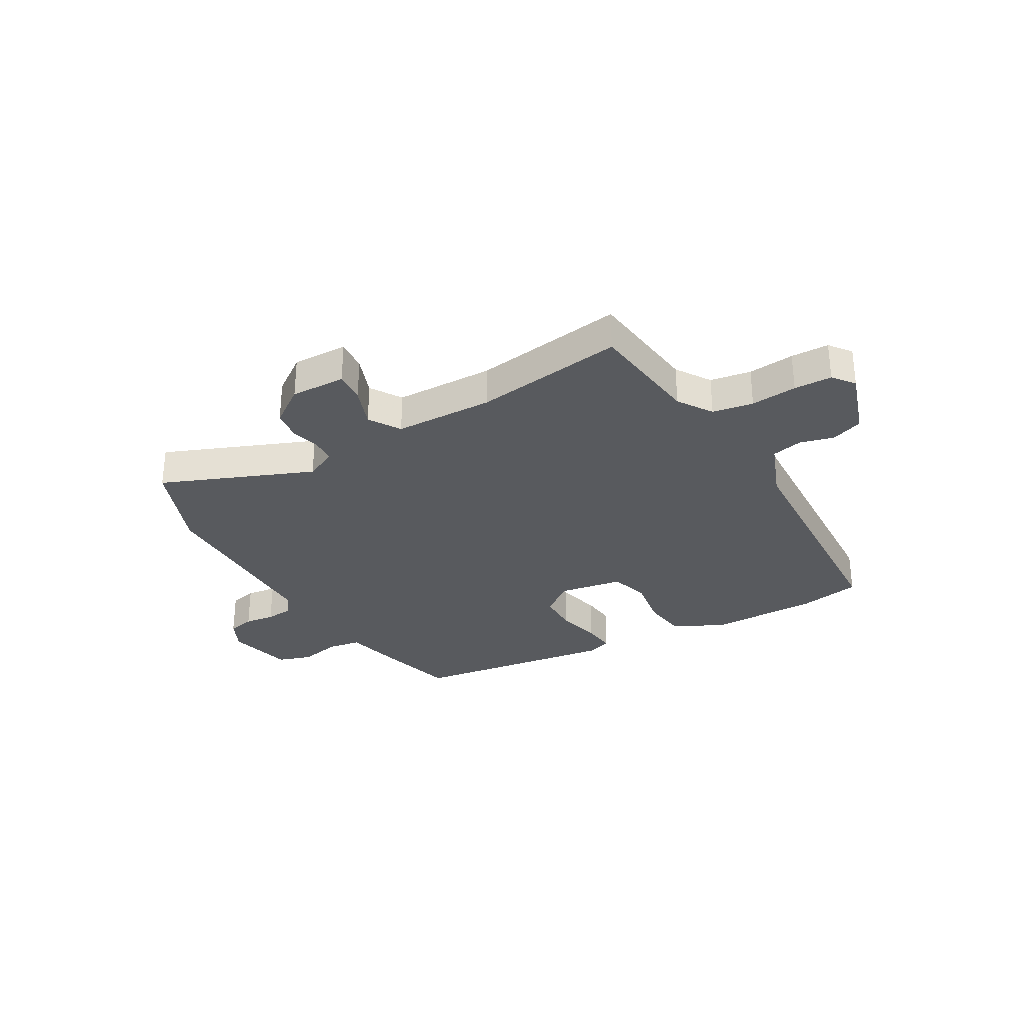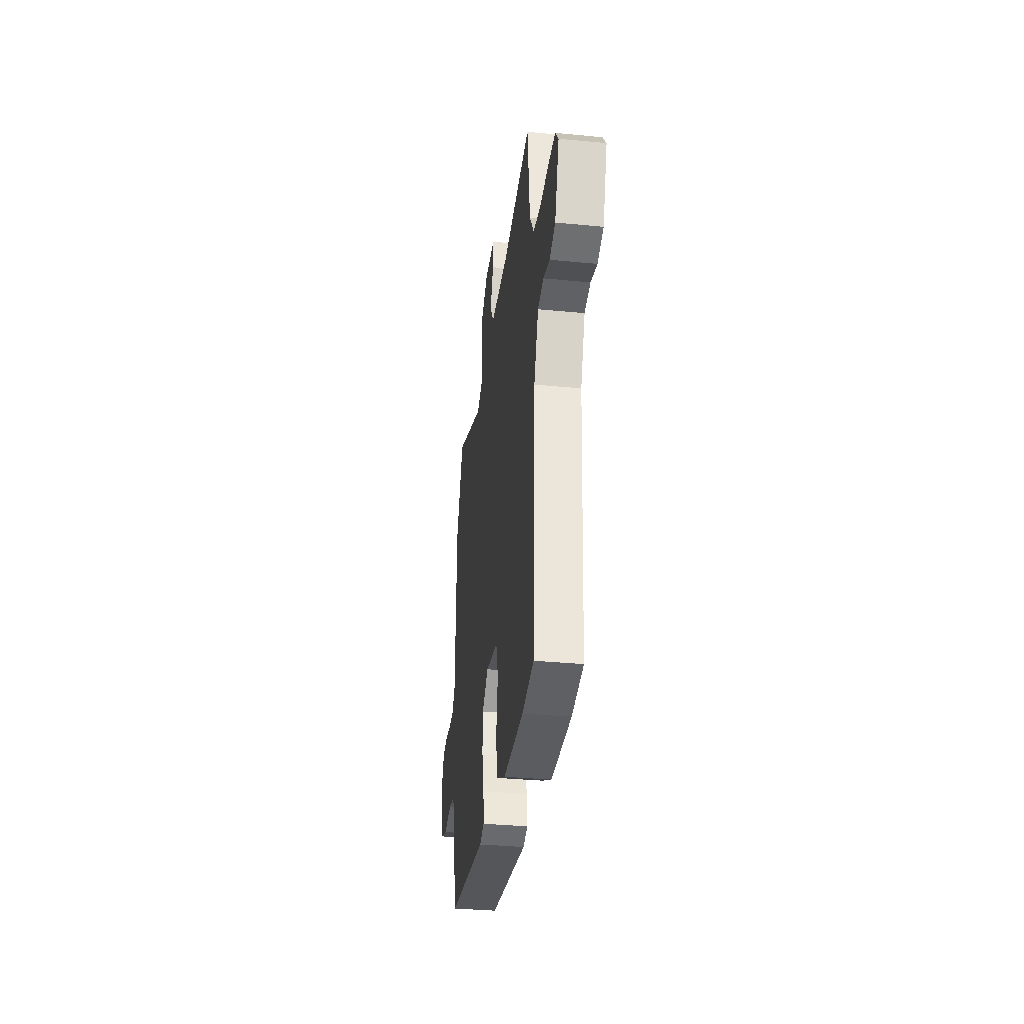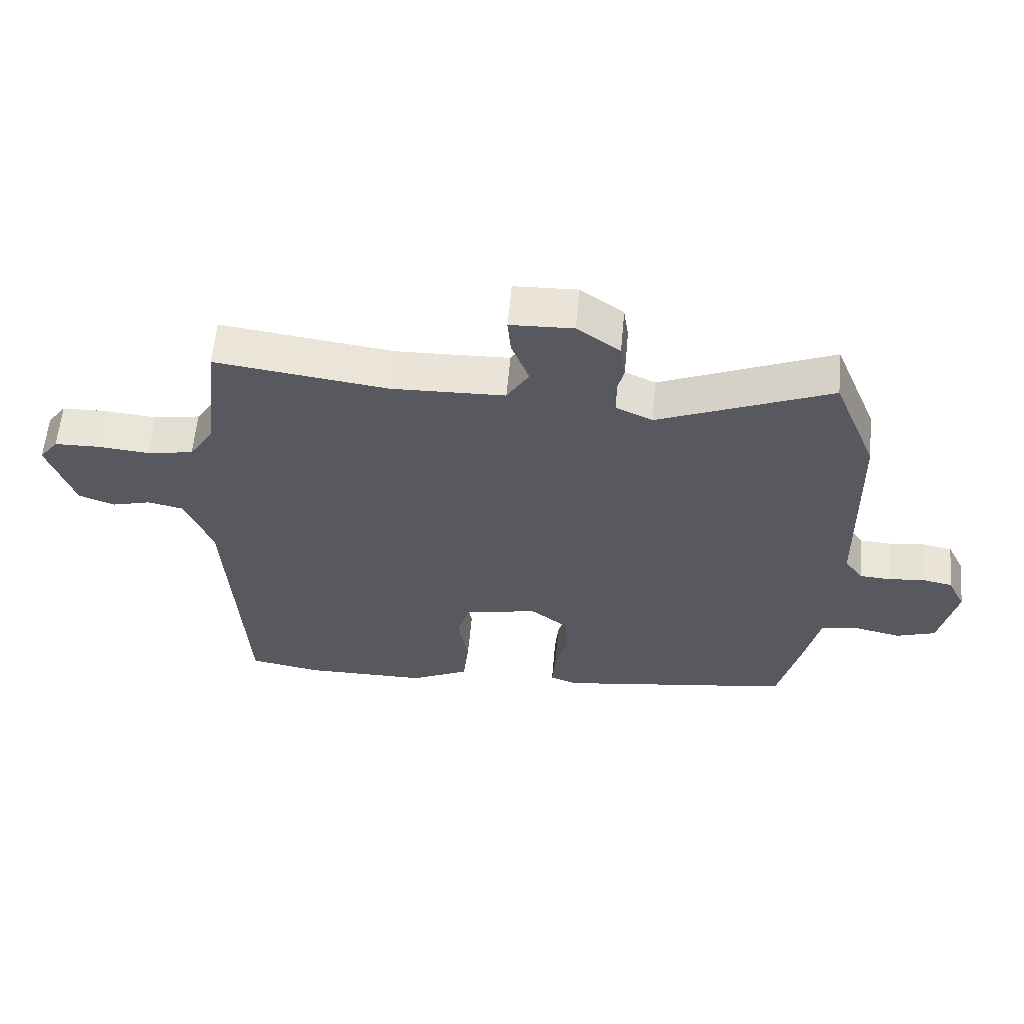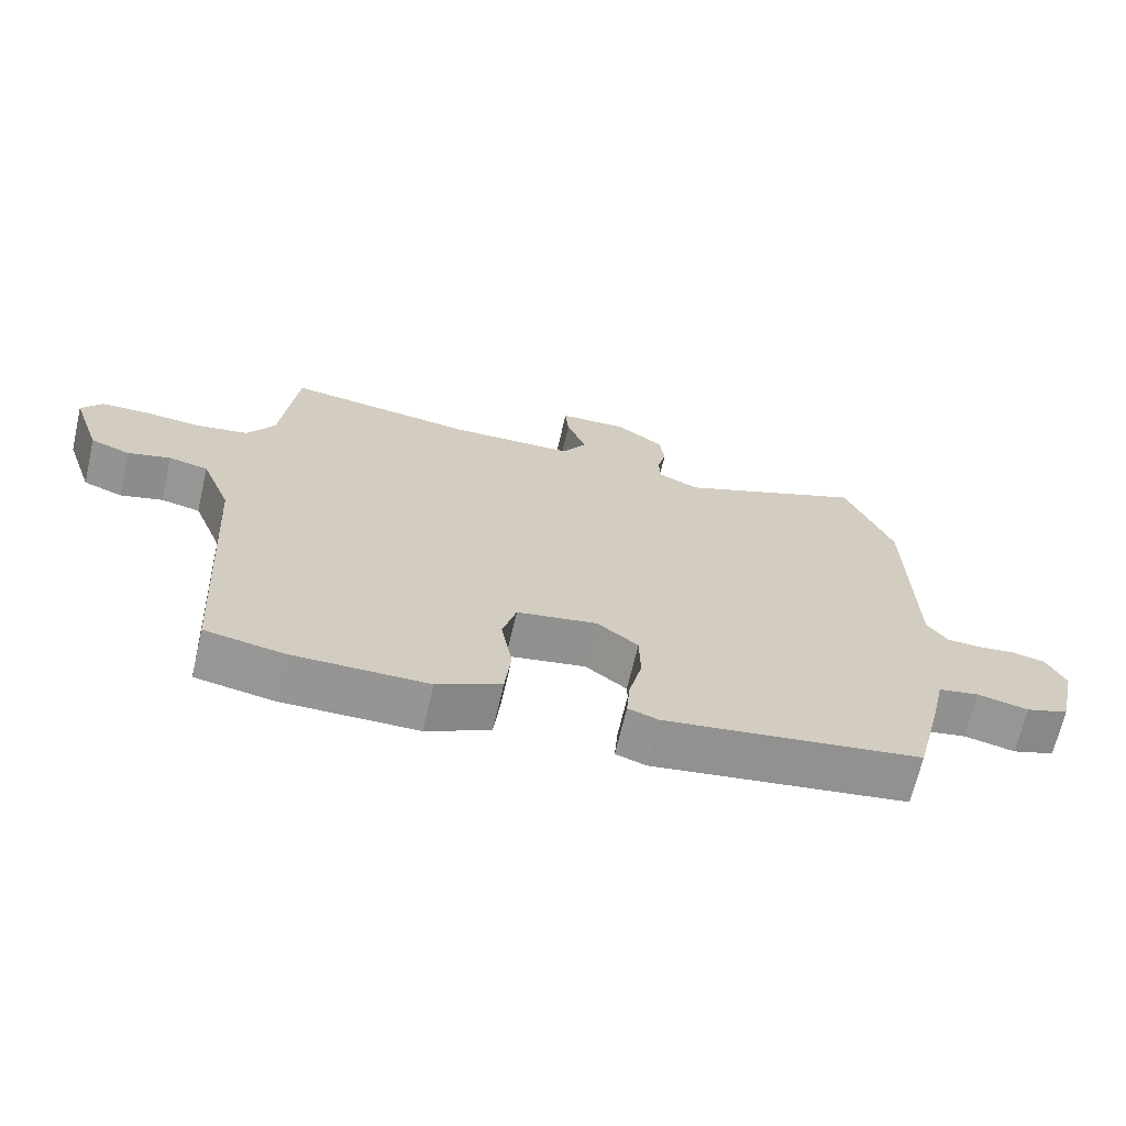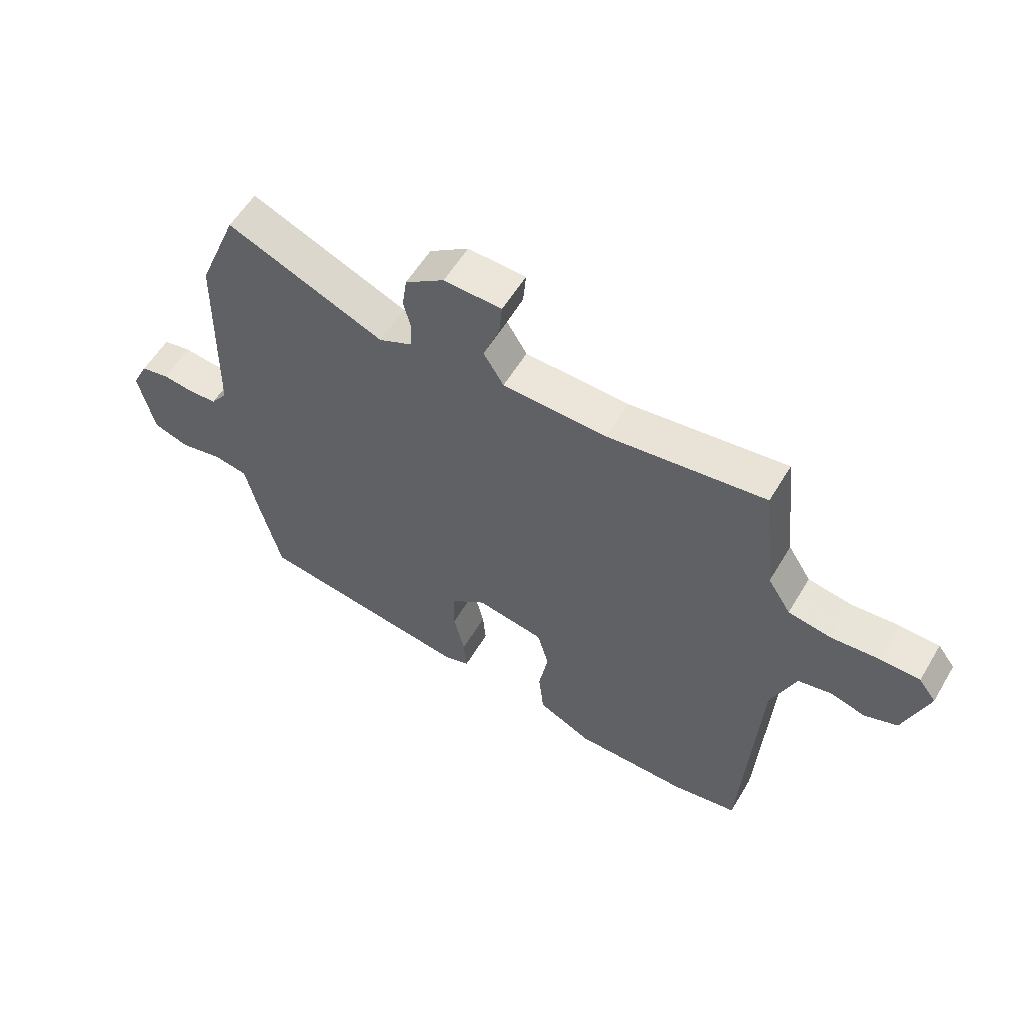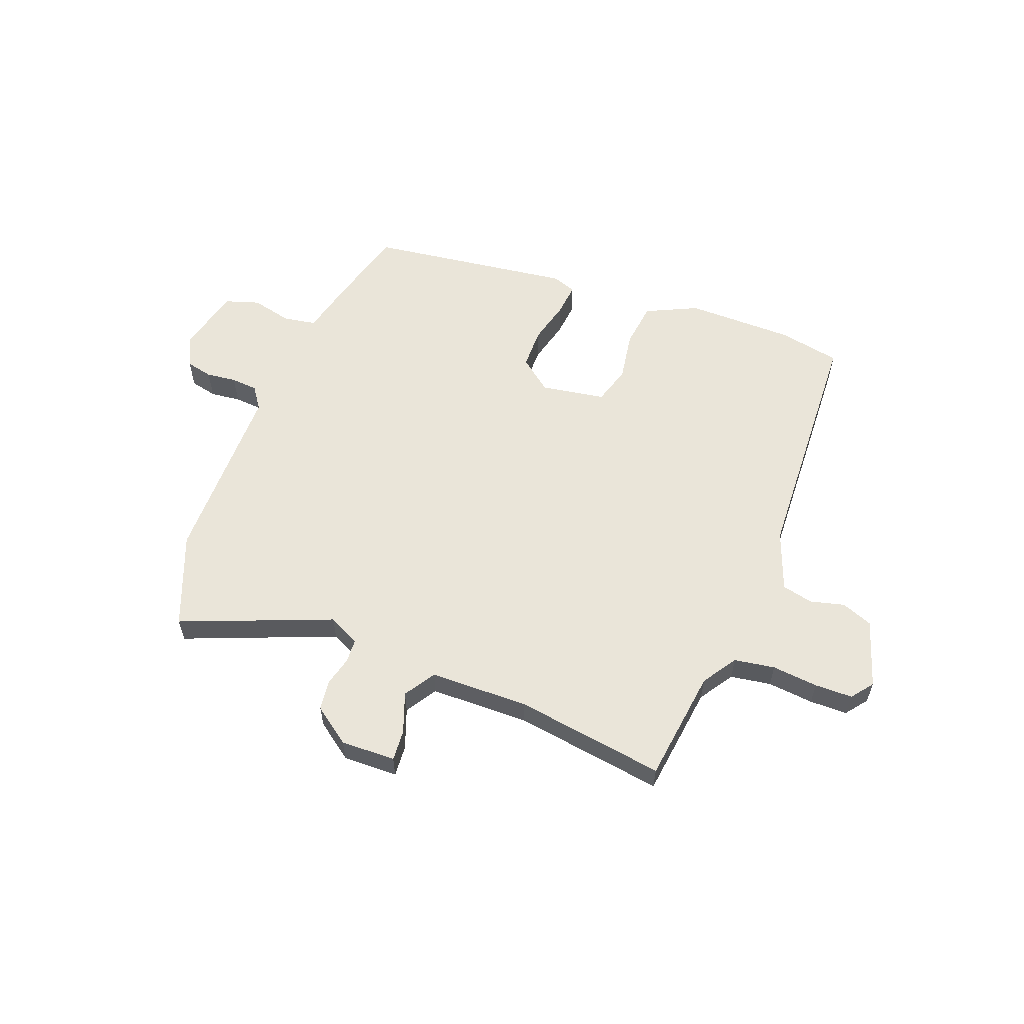
<metadata>
{"format":"obj","ext":"obj","renderer":"f3d","projection":"perspective","resolution":1024,"background":"white","views":[{"elev":-30.9,"azim":30.6,"up":"+Y"},{"elev":-34.2,"azim":82.5,"up":"+Z"},{"elev":59.5,"azim":-174.7,"up":"+Z"},{"elev":-67.6,"azim":166.9,"up":"+Z"},{"elev":57.1,"azim":30.6,"up":"+Z"},{"elev":58.3,"azim":21.8,"up":"+Y"}]}
</metadata>
<code>
v -0.476 0.07 -0.424
v -0.512 0.07 -0.28
v -0.535 0.07 -0.178
v -0.595 0.07 -0.167
v -0.669 0.07 -0.183
v -0.731 0.07 -0.162
v -0.758 0.07 -0.041
v -0.73 0.07 0.015
v -0.681 0.07 0.025
v -0.626 0.07 0.018
v -0.577 0.07 0.021
v -0.548 0.07 0.061
v -0.541 0.07 0.4
v -0.472 0.07 0.569
v -0.199 0.07 0.455
v -0.141 0.07 0.482
v -0.138 0.07 0.526
v -0.151 0.07 0.58
v -0.143 0.07 0.635
v -0.075 0.07 0.683
v 0.025 0.07 0.679
v 0.02 0.07 0.622
v -0.008 0.07 0.549
v 0.027 0.07 0.492
v 0.207 0.07 0.486
v 0.481 0.07 0.522
v 0.504 0.07 0.315
v 0.544 0.07 0.252
v 0.618 0.07 0.239
v 0.702 0.07 0.246
v 0.771 0.07 0.244
v 0.801 0.07 0.204
v 0.759 0.07 0.081
v 0.702 0.07 0.06
v 0.64 0.07 0.077
v 0.583 0.07 0.065
v 0.54 0.07 -0.043
v 0.513 0.07 -0.498
v 0.4 0.07 -0.518
v 0.203 0.07 -0.516
v 0.11 0.07 -0.47
v 0.101 0.07 -0.387
v 0.117 0.07 -0.296
v 0.097 0.07 -0.225
v -0.02 0.07 -0.204
v -0.08 0.07 -0.25
v -0.082 0.07 -0.325
v -0.063 0.07 -0.405
v -0.058 0.07 -0.465
v -0.102 0.07 -0.48
v -0.476 0 -0.424
v -0.512 0 -0.28
v -0.535 0 -0.178
v -0.595 0 -0.167
v -0.669 0 -0.183
v -0.731 0 -0.162
v -0.758 0 -0.041
v -0.73 0 0.015
v -0.681 0 0.025
v -0.626 0 0.018
v -0.577 0 0.021
v -0.548 0 0.061
v -0.541 0 0.4
v -0.472 0 0.569
v -0.199 0 0.455
v -0.141 0 0.482
v -0.138 0 0.526
v -0.151 0 0.58
v -0.143 0 0.635
v -0.075 0 0.683
v 0.025 0 0.679
v 0.02 0 0.622
v -0.008 0 0.549
v 0.027 0 0.492
v 0.207 0 0.486
v 0.481 0 0.522
v 0.504 0 0.315
v 0.544 0 0.252
v 0.618 0 0.239
v 0.702 0 0.246
v 0.771 0 0.244
v 0.801 0 0.204
v 0.759 0 0.081
v 0.702 0 0.06
v 0.64 0 0.077
v 0.583 0 0.065
v 0.54 0 -0.043
v 0.513 0 -0.498
v 0.4 0 -0.518
v 0.203 0 -0.516
v 0.11 0 -0.47
v 0.101 0 -0.387
v 0.117 0 -0.296
v 0.097 0 -0.225
v -0.02 0 -0.204
v -0.08 0 -0.25
v -0.082 0 -0.325
v -0.063 0 -0.405
v -0.058 0 -0.465
v -0.102 0 -0.48
f 47 48 49 50
f 46 47 50 1
f 45 46 1 2
f 40 41 42 43
f 40 43 44
f 37 38 39 40
f 36 37 40 44
f 32 33 34 35
f 32 35 36
f 29 30 31 32
f 28 29 32 36
f 27 28 36 44
f 25 26 27 44
f 20 21 22 23
f 18 19 20 23
f 17 18 23 24
f 16 17 24
f 15 16 24 25
f 12 13 14 15
f 11 12 15 25
f 7 8 9 10
f 7 10 11
f 4 5 6 7
f 3 4 7 11
f 45 2 3 11
f 11 25 44 45
f 100 99 98 97
f 51 100 97 96
f 52 51 96 95
f 93 92 91 90
f 94 93 90
f 90 89 88 87
f 94 90 87 86
f 85 84 83 82
f 86 85 82
f 82 81 80 79
f 86 82 79 78
f 94 86 78 77
f 94 77 76 75
f 73 72 71 70
f 73 70 69 68
f 74 73 68 67
f 74 67 66
f 75 74 66 65
f 65 64 63 62
f 75 65 62 61
f 60 59 58 57
f 61 60 57
f 57 56 55 54
f 61 57 54 53
f 61 53 52 95
f 95 94 75 61
f 1 51 52 2
f 2 52 53 3
f 3 53 54 4
f 4 54 55 5
f 5 55 56 6
f 6 56 57 7
f 7 57 58 8
f 8 58 59 9
f 9 59 60 10
f 10 60 61 11
f 11 61 62 12
f 12 62 63 13
f 13 63 64 14
f 14 64 65 15
f 15 65 66 16
f 16 66 67 17
f 17 67 68 18
f 18 68 69 19
f 19 69 70 20
f 20 70 71 21
f 21 71 72 22
f 22 72 73 23
f 23 73 74 24
f 24 74 75 25
f 25 75 76 26
f 26 76 77 27
f 27 77 78 28
f 28 78 79 29
f 29 79 80 30
f 30 80 81 31
f 31 81 82 32
f 32 82 83 33
f 33 83 84 34
f 34 84 85 35
f 35 85 86 36
f 36 86 87 37
f 37 87 88 38
f 38 88 89 39
f 39 89 90 40
f 40 90 91 41
f 41 91 92 42
f 42 92 93 43
f 43 93 94 44
f 44 94 95 45
f 45 95 96 46
f 46 96 97 47
f 47 97 98 48
f 48 98 99 49
f 49 99 100 50
f 50 100 51 1

</code>
